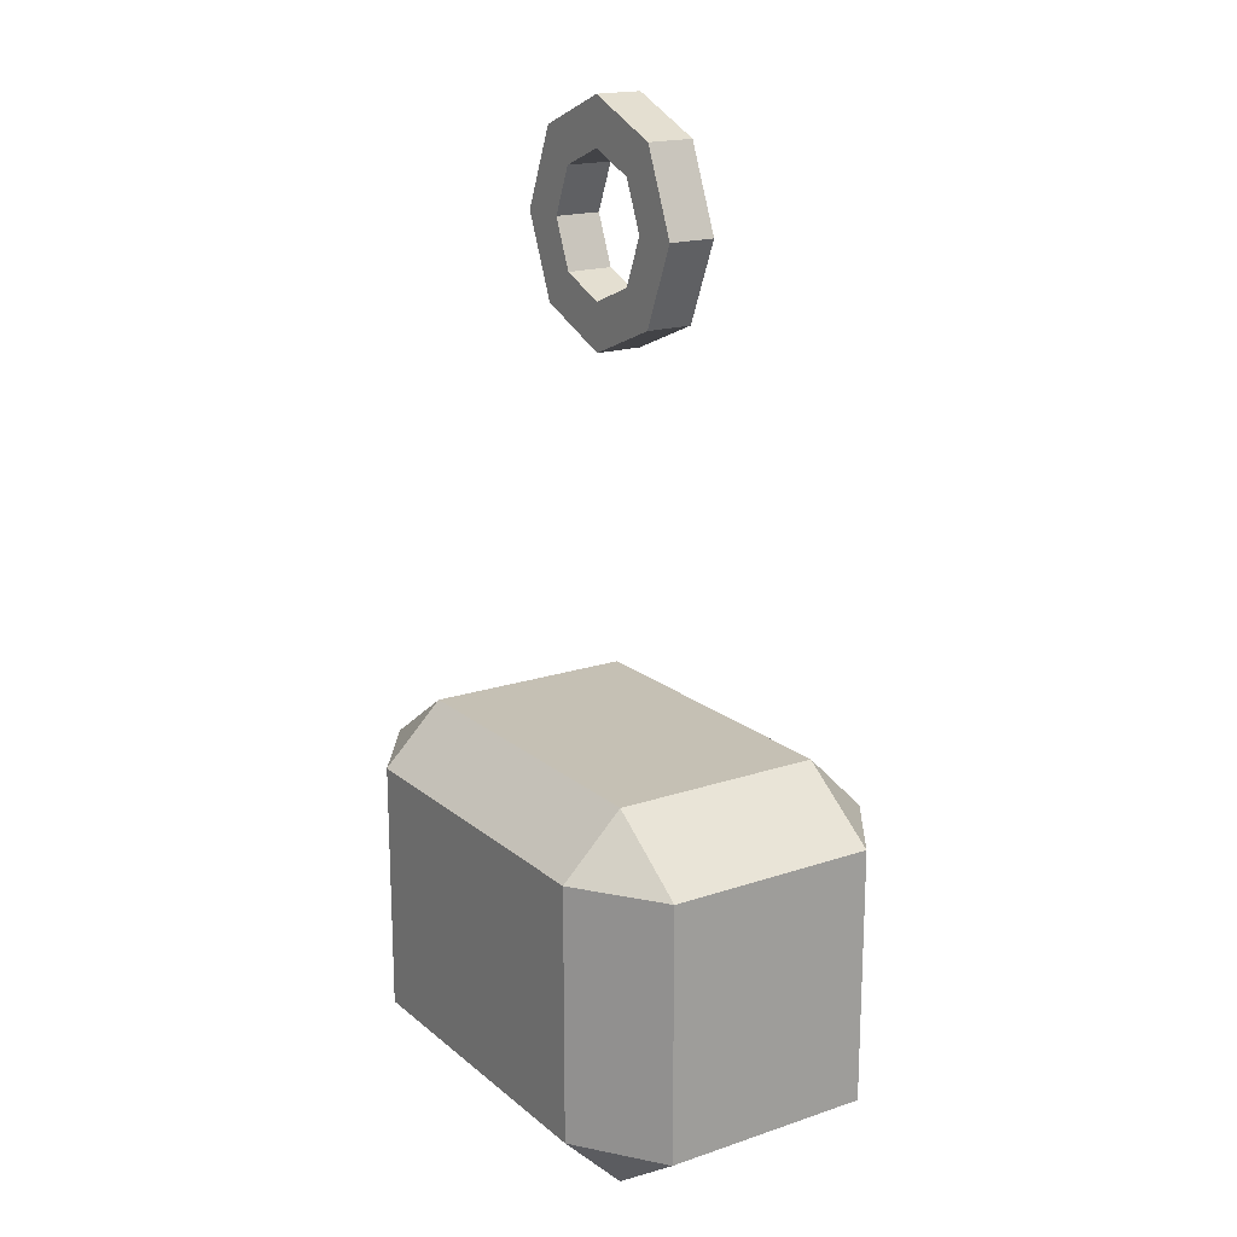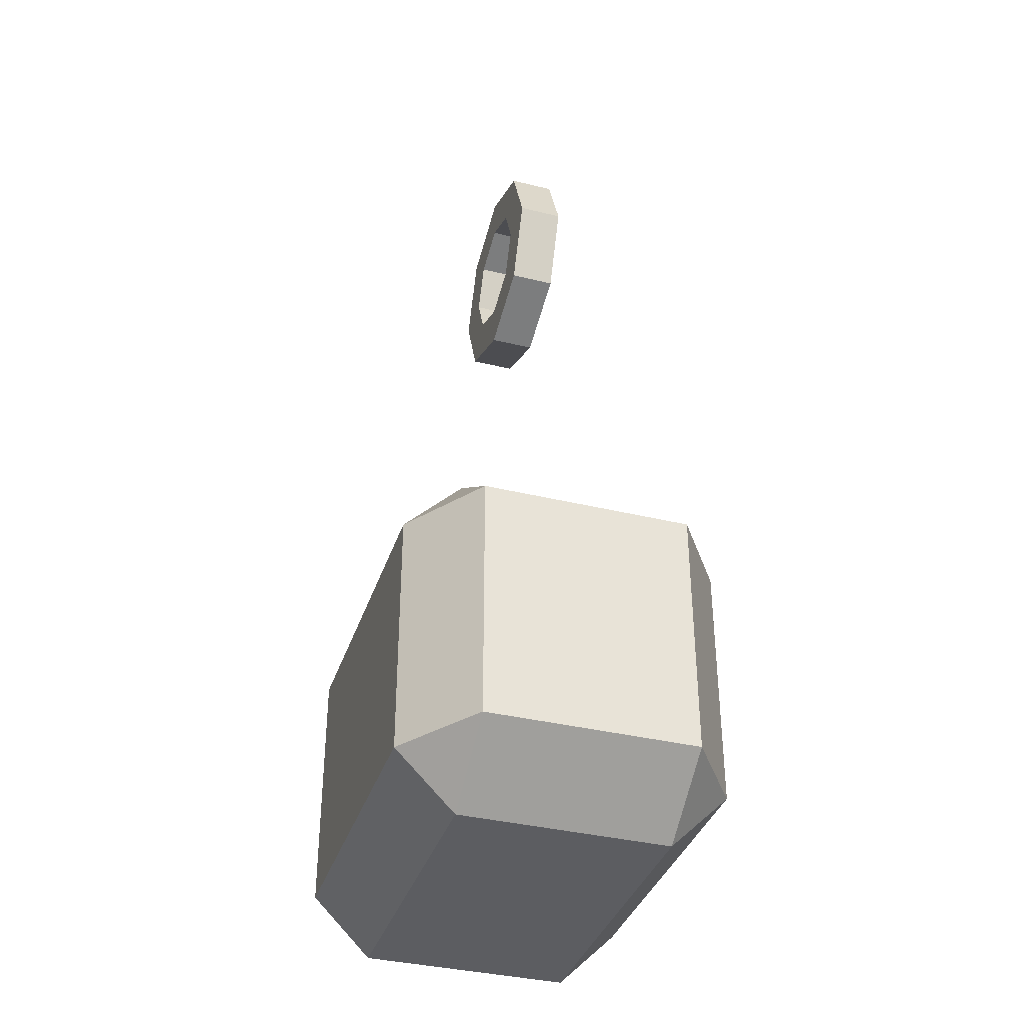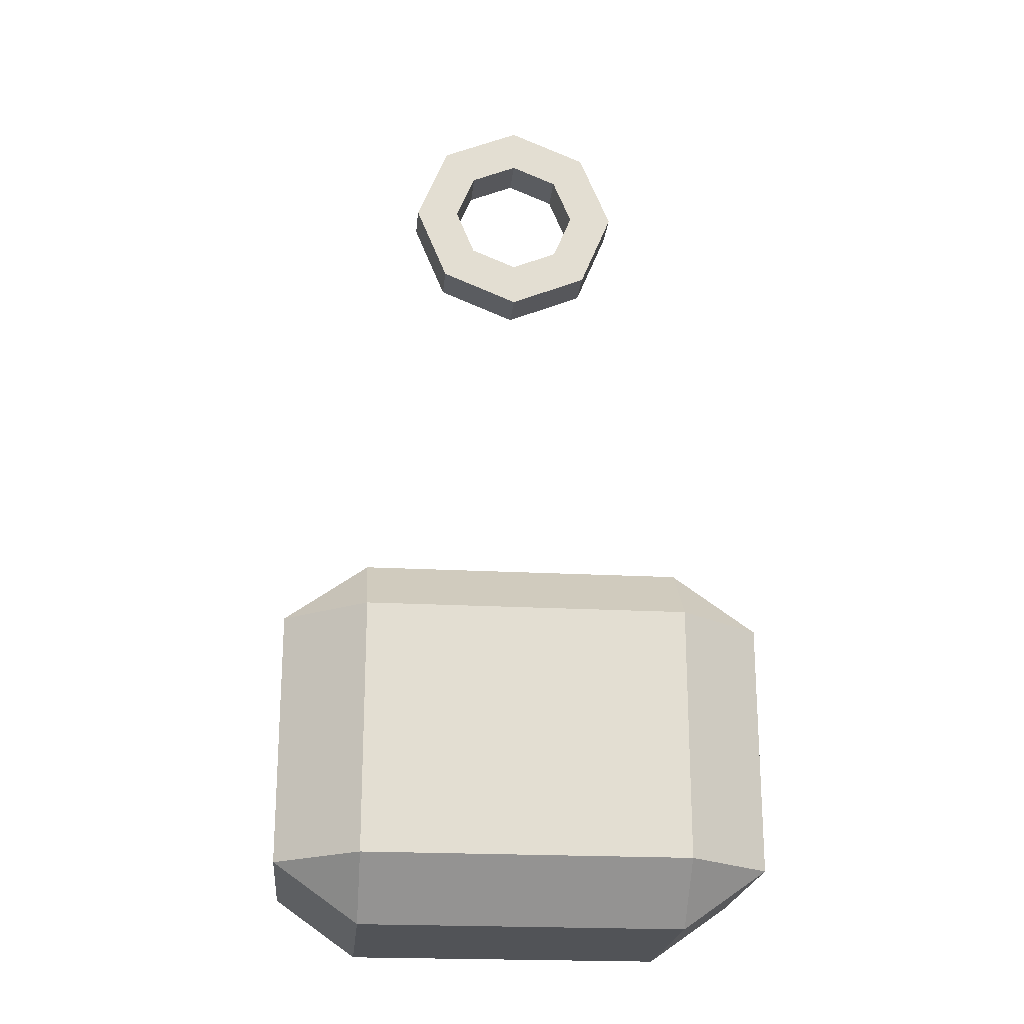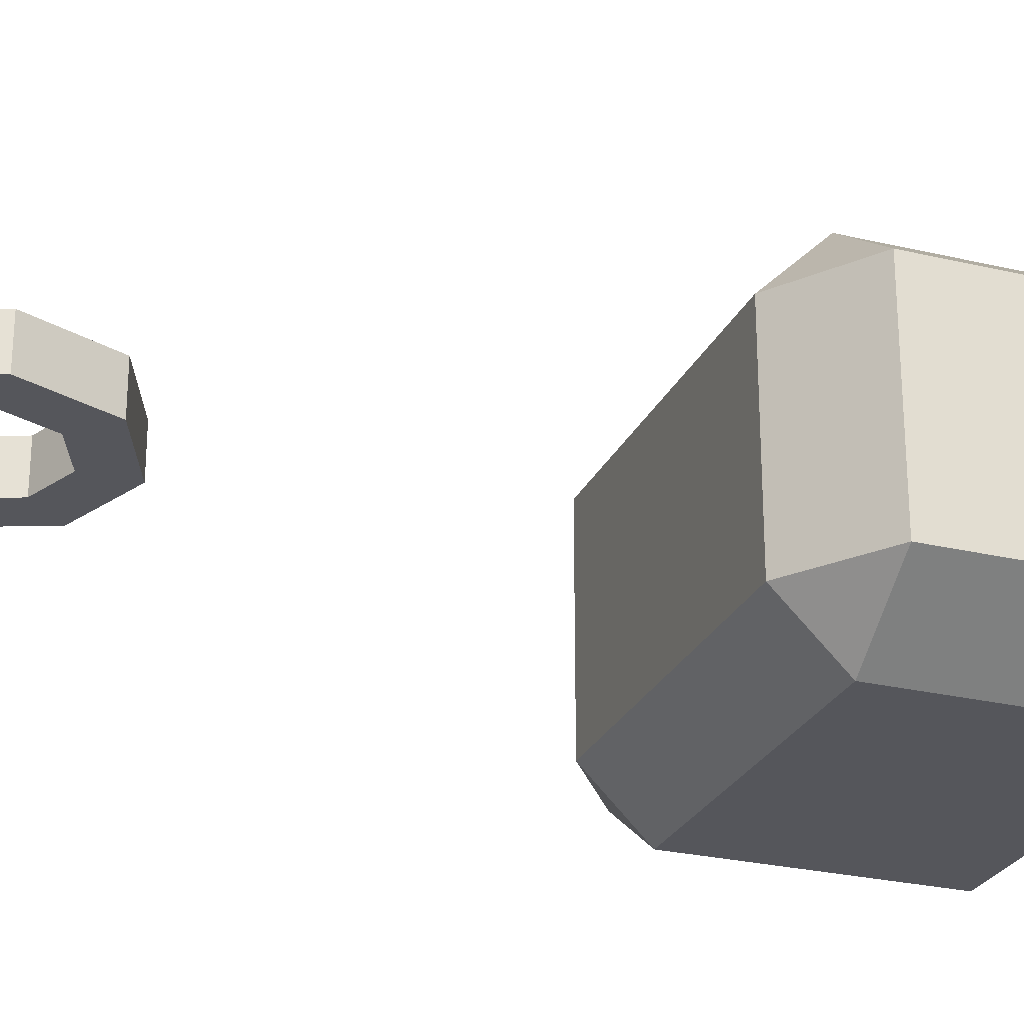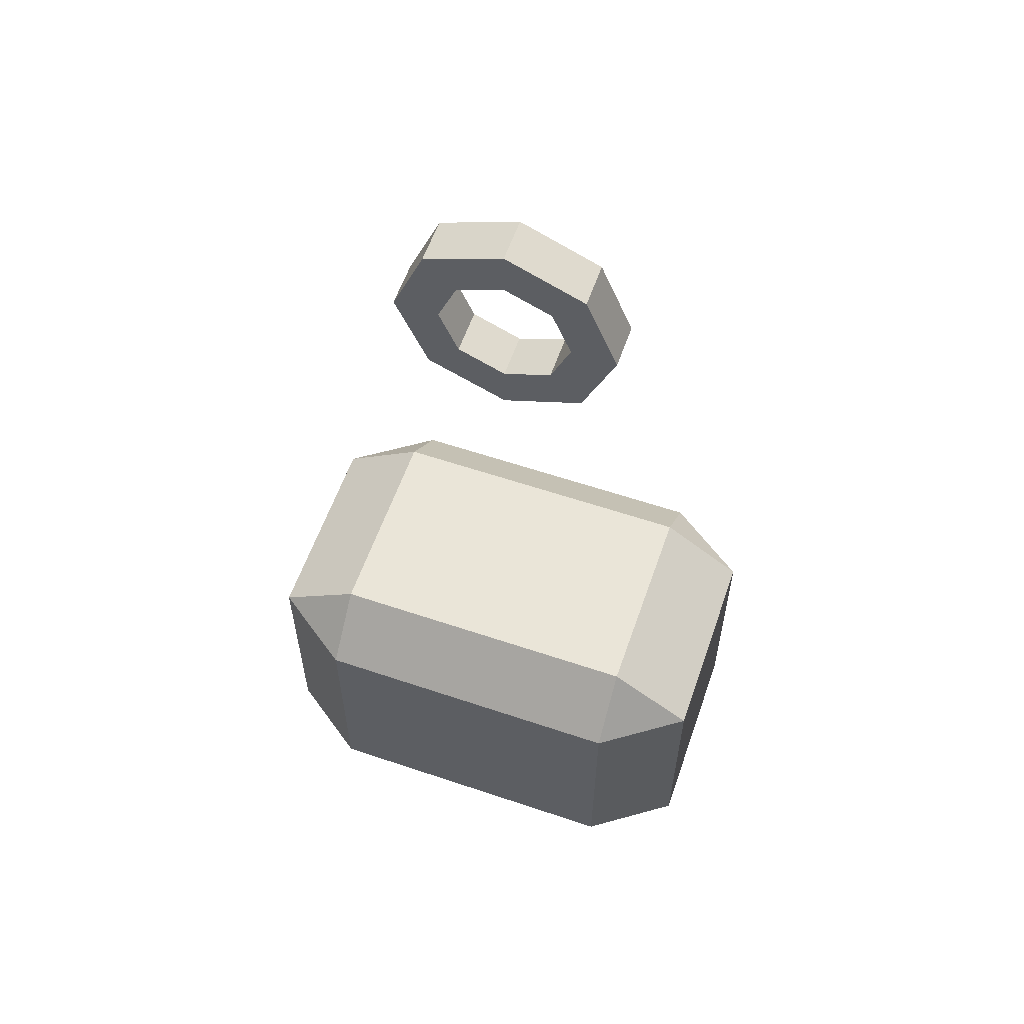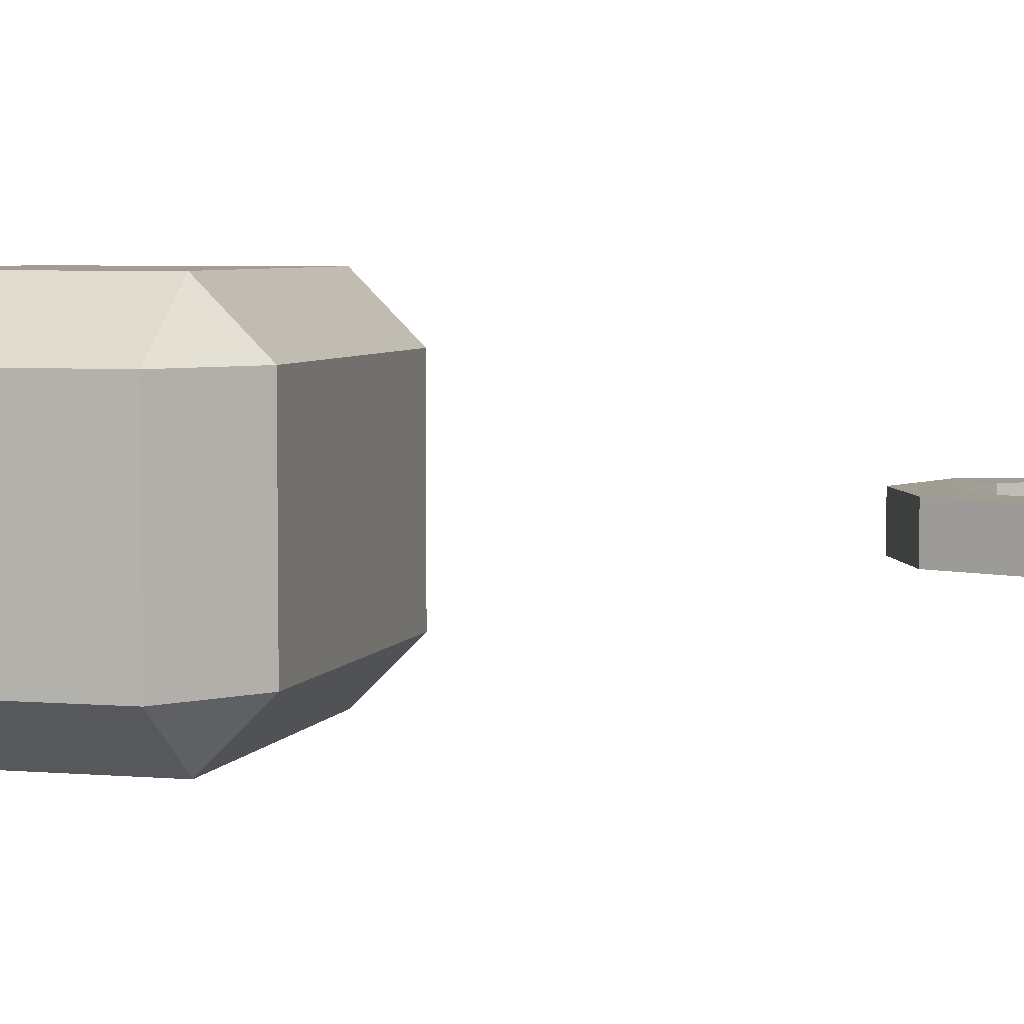
<metadata>
{"format":"obj","ext":"obj","renderer":"f3d","projection":"perspective","resolution":1024,"background":"white","views":[{"elev":18.3,"azim":-123.2,"up":"+Z"},{"elev":-37.0,"azim":72.6,"up":"+Z"},{"elev":-21.7,"azim":-5.4,"up":"+Z"},{"elev":-26.2,"azim":69.4,"up":"+Y"},{"elev":58.9,"azim":-160.8,"up":"+Z"},{"elev":4.9,"azim":-74.6,"up":"+Y"}]}
</metadata>
<code>
g Mjolnir.001
v -0.1776 -0.002712 0.142
v -0.2698 0.06217 0.142
v -0.1776 0.06217 0.2069
v -0.1776 0.2906 0.2069
v -0.2698 0.2906 0.142
v -0.1776 0.3555 0.142
v -0.1776 -0.002712 -0.1349
v -0.1776 0.06217 -0.1998
v -0.2698 0.06217 -0.1349
v -0.1776 0.3555 -0.1349
v -0.2698 0.2906 -0.1349
v -0.1776 0.2906 -0.1998
v 0.1776 -0.002712 0.142
v 0.1776 0.06217 0.2069
v 0.2698 0.06217 0.142
v 0.1776 0.3555 0.142
v 0.2698 0.2906 0.142
v 0.1776 0.2906 0.2069
v 0.1776 -0.002712 -0.1349
v 0.2698 0.06217 -0.1349
v 0.1776 0.06217 -0.1998
v 0.1776 0.3555 -0.1349
v 0.1776 0.2906 -0.1998
v 0.2698 0.2906 -0.1349
v 0.1776 0.06217 0.2069
v -0.1776 0.06217 0.2069
v -0.1776 0.2906 0.2069
v 0.1776 0.2906 0.2069
v 0.2698 0.06217 -0.1349
v 0.2698 0.06217 0.142
v 0.2698 0.2906 0.142
v 0.2698 0.2906 -0.1349
v 0.1776 0.3555 -0.1349
v 0.1776 0.3555 0.142
v -0.1776 0.3555 0.142
v -0.1776 0.3555 -0.1349
v -0.2698 0.06217 0.142
v -0.2698 0.06217 -0.1349
v -0.2698 0.2906 -0.1349
v -0.2698 0.2906 0.142
v -0.1776 0.06217 -0.1998
v 0.1776 0.06217 -0.1998
v 0.1776 0.2906 -0.1998
v -0.1776 0.2906 -0.1998
v -0.1776 -0.002712 -0.1349
v -0.2698 0.06217 -0.1349
v -0.2698 0.06217 0.142
v -0.1776 -0.002712 0.142
v -0.1776 0.06217 0.2069
v -0.2698 0.06217 0.142
v -0.2698 0.2906 0.142
v -0.1776 0.2906 0.2069
v -0.1776 0.3555 0.142
v -0.2698 0.2906 0.142
v -0.2698 0.2906 -0.1349
v -0.1776 0.3555 -0.1349
v -0.1776 0.2906 -0.1998
v -0.2698 0.2906 -0.1349
v -0.2698 0.06217 -0.1349
v -0.1776 0.06217 -0.1998
v 0.1776 -0.002712 -0.1349
v 0.1776 0.06217 -0.1998
v -0.1776 0.06217 -0.1998
v -0.1776 -0.002712 -0.1349
v -0.1776 0.3555 -0.1349
v -0.1776 0.2906 -0.1998
v 0.1776 0.2906 -0.1998
v 0.1776 0.3555 -0.1349
v 0.2698 0.2906 -0.1349
v 0.1776 0.2906 -0.1998
v 0.1776 0.06217 -0.1998
v 0.2698 0.06217 -0.1349
v 0.1776 -0.002712 0.142
v 0.2698 0.06217 0.142
v 0.2698 0.06217 -0.1349
v 0.1776 -0.002712 -0.1349
v 0.1776 0.3555 -0.1349
v 0.2698 0.2906 -0.1349
v 0.2698 0.2906 0.142
v 0.1776 0.3555 0.142
v 0.1776 0.2906 0.2069
v 0.2698 0.2906 0.142
v 0.2698 0.06217 0.142
v 0.1776 0.06217 0.2069
v -0.1776 -0.002712 0.142
v -0.1776 0.06217 0.2069
v 0.1776 0.06217 0.2069
v 0.1776 -0.002712 0.142
v 0.1776 0.3555 0.142
v 0.1776 0.2906 0.2069
v -0.1776 0.2906 0.2069
v -0.1776 0.3555 0.142
v -0.1776 -0.002712 -0.1349
v -0.1776 -0.002712 0.142
v 0.1776 -0.002712 0.142
v 0.1776 -0.002712 -0.1349
v 1.917e-08 0.1514 0.6053
v 0.08796 0.1514 0.6417
v 0.08796 0.2014 0.6417
v 1.917e-08 0.2014 0.6053
v 0.08796 0.1514 0.6417
v 0.1244 0.1514 0.7297
v 0.1244 0.2014 0.7297
v 0.08796 0.2014 0.6417
v 0.1244 0.1514 0.7297
v 0.08796 0.1514 0.8176
v 0.08796 0.2014 0.8176
v 0.1244 0.2014 0.7297
v 0.08796 0.1514 0.8176
v 1.175e-08 0.1514 0.8541
v 1.175e-08 0.2014 0.8541
v 0.08796 0.2014 0.8176
v 1.175e-08 0.1514 0.8541
v -0.08796 0.1514 0.8176
v -0.08796 0.2014 0.8176
v 1.175e-08 0.2014 0.8541
v -0.08796 0.1514 0.8176
v -0.1244 0.1514 0.7297
v -0.1244 0.2014 0.7297
v -0.08796 0.2014 0.8176
v -0.1244 0.1514 0.7297
v -0.08796 0.1514 0.6417
v -0.08796 0.2014 0.6417
v -0.1244 0.2014 0.7297
v -0.08796 0.1514 0.6417
v 1.917e-08 0.1514 0.6053
v 1.917e-08 0.2014 0.6053
v -0.08796 0.2014 0.6417
v -0.05222 0.1514 0.6775
v -0.07384 0.1514 0.7297
v -0.07384 0.2014 0.7297
v -0.05222 0.2014 0.6775
v 1.441e-08 0.1514 0.6558
v -0.05222 0.1514 0.6775
v -0.05222 0.2014 0.6775
v 1.592e-08 0.2014 0.6558
v -0.07384 0.1514 0.7297
v -0.05222 0.1514 0.7819
v -0.05222 0.2014 0.7819
v -0.07384 0.2014 0.7297
v -0.05222 0.1514 0.7819
v 1e-08 0.1514 0.8035
v 1.152e-08 0.2014 0.8035
v -0.05222 0.2014 0.7819
v 1e-08 0.1514 0.8035
v 0.05222 0.1514 0.7819
v 0.05222 0.2014 0.7819
v 1.152e-08 0.2014 0.8035
v 0.05222 0.1514 0.7819
v 0.07384 0.1514 0.7297
v 0.07384 0.2014 0.7297
v 0.05222 0.2014 0.7819
v 0.07384 0.1514 0.7297
v 0.05222 0.1514 0.6775
v 0.05222 0.2014 0.6775
v 0.07384 0.2014 0.7297
v 0.05222 0.1514 0.6775
v 1.441e-08 0.1514 0.6558
v 1.592e-08 0.2014 0.6558
v 0.05222 0.2014 0.6775
v -0.08796 0.1514 0.6417
v -0.05222 0.1514 0.6775
v 1.441e-08 0.1514 0.6558
v 1.917e-08 0.1514 0.6053
v -0.1244 0.1514 0.7297
v 0.05222 0.1514 0.6775
v -0.07384 0.1514 0.7297
v 0.08796 0.1514 0.6417
v -0.08796 0.1514 0.8176
v 0.07384 0.1514 0.7297
v -0.05222 0.1514 0.7819
v 0.1244 0.1514 0.7297
v 1.175e-08 0.1514 0.8541
v 0.05222 0.1514 0.7819
v 1e-08 0.1514 0.8035
v 0.08796 0.1514 0.8176
v 0.08796 0.2014 0.6417
v 0.05222 0.2014 0.6775
v 1.592e-08 0.2014 0.6558
v 1.917e-08 0.2014 0.6053
v 0.1244 0.2014 0.7297
v -0.05222 0.2014 0.6775
v 0.07384 0.2014 0.7297
v -0.08796 0.2014 0.6417
v 0.08796 0.2014 0.8176
v -0.07384 0.2014 0.7297
v 0.05222 0.2014 0.7819
v -0.1244 0.2014 0.7297
v 1.175e-08 0.2014 0.8541
v -0.05222 0.2014 0.7819
v 1.152e-08 0.2014 0.8035
v -0.08796 0.2014 0.8176
g Mjolnir.001_0
f 3 2 1
f 6 5 4
f 9 8 7
f 12 11 10
f 15 14 13
f 18 17 16
f 21 20 19
f 24 23 22
f 27 26 25
f 28 27 25
f 31 30 29
f 32 31 29
f 35 34 33
f 36 35 33
f 39 38 37
f 40 39 37
f 43 42 41
f 44 43 41
f 47 46 45
f 48 47 45
f 51 50 49
f 52 51 49
f 55 54 53
f 56 55 53
f 59 58 57
f 60 59 57
f 63 62 61
f 64 63 61
f 67 66 65
f 68 67 65
f 71 70 69
f 72 71 69
f 75 74 73
f 76 75 73
f 79 78 77
f 80 79 77
f 83 82 81
f 84 83 81
f 87 86 85
f 88 87 85
f 91 90 89
f 92 91 89
f 95 94 93
f 96 95 93
f 99 98 97
f 100 99 97
f 103 102 101
f 104 103 101
f 107 106 105
f 108 107 105
f 111 110 109
f 112 111 109
f 115 114 113
f 116 115 113
f 119 118 117
f 120 119 117
f 123 122 121
f 124 123 121
f 127 126 125
f 128 127 125
f 131 130 129
f 132 131 129
f 135 134 133
f 136 135 133
f 139 138 137
f 140 139 137
f 143 142 141
f 144 143 141
f 147 146 145
f 148 147 145
f 151 150 149
f 152 151 149
f 155 154 153
f 156 155 153
f 159 158 157
f 160 159 157
f 163 162 161
f 164 163 161
f 161 162 165
f 166 163 164
f 162 167 165
f 168 166 164
f 165 167 169
f 170 166 168
f 167 171 169
f 172 170 168
f 169 171 173
f 174 170 172
f 171 175 173
f 176 174 172
f 173 175 176
f 175 174 176
f 179 178 177
f 180 179 177
f 177 178 181
f 182 179 180
f 178 183 181
f 184 182 180
f 181 183 185
f 186 182 184
f 183 187 185
f 188 186 184
f 185 187 189
f 190 186 188
f 187 191 189
f 192 190 188
f 189 191 192
f 191 190 192

</code>
